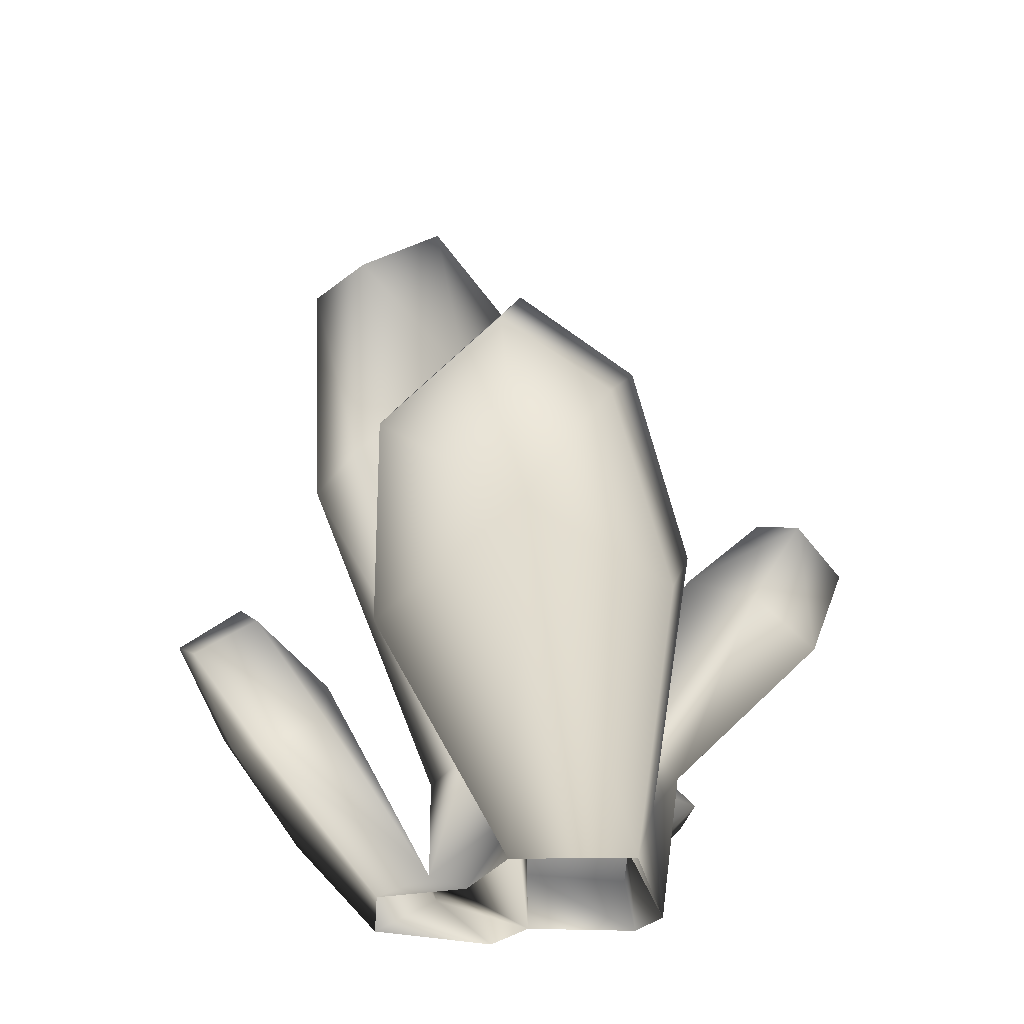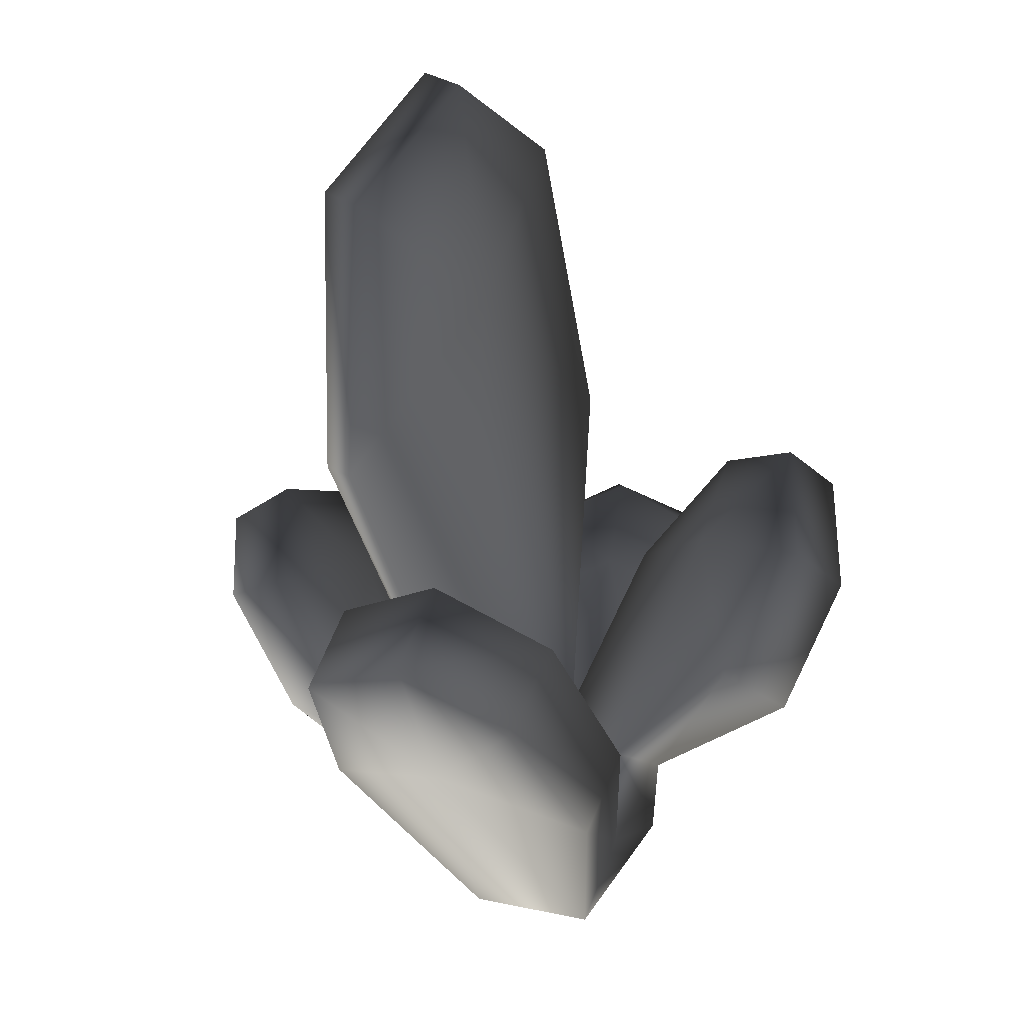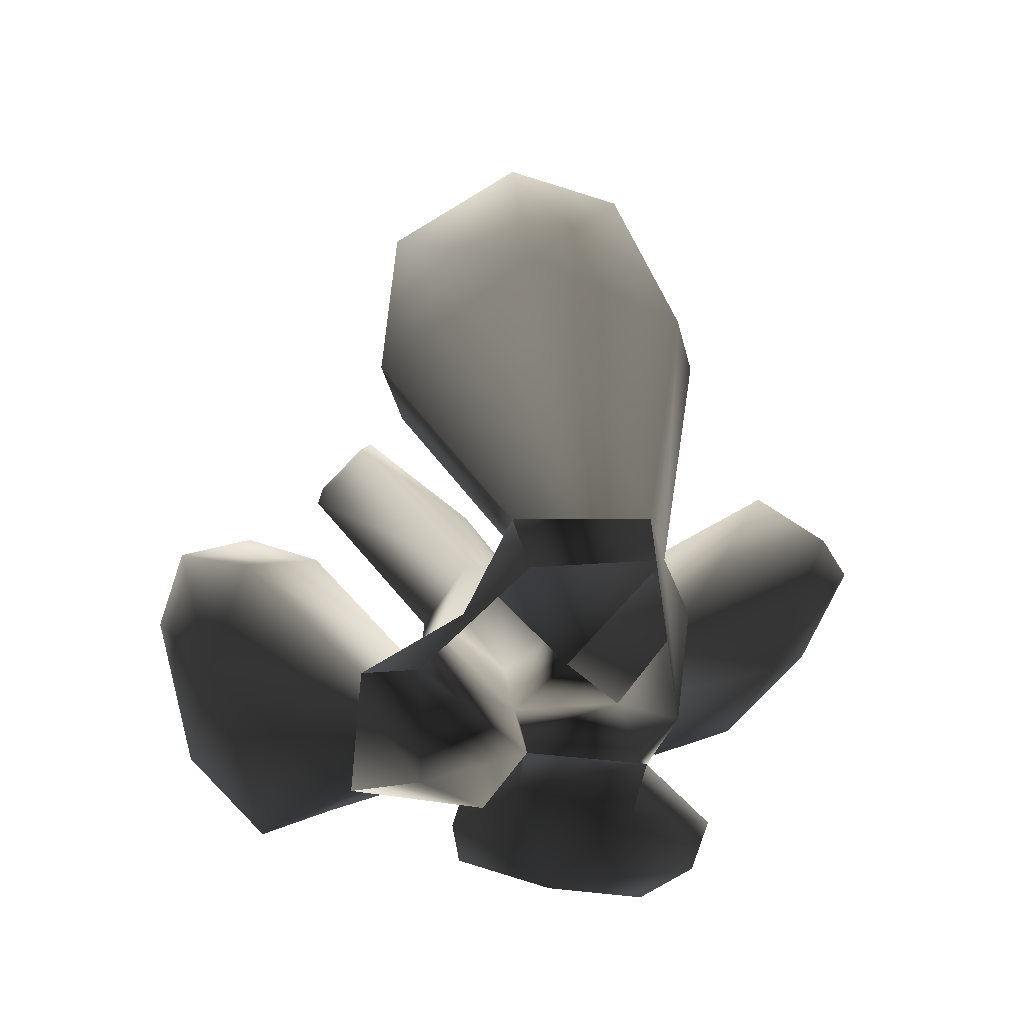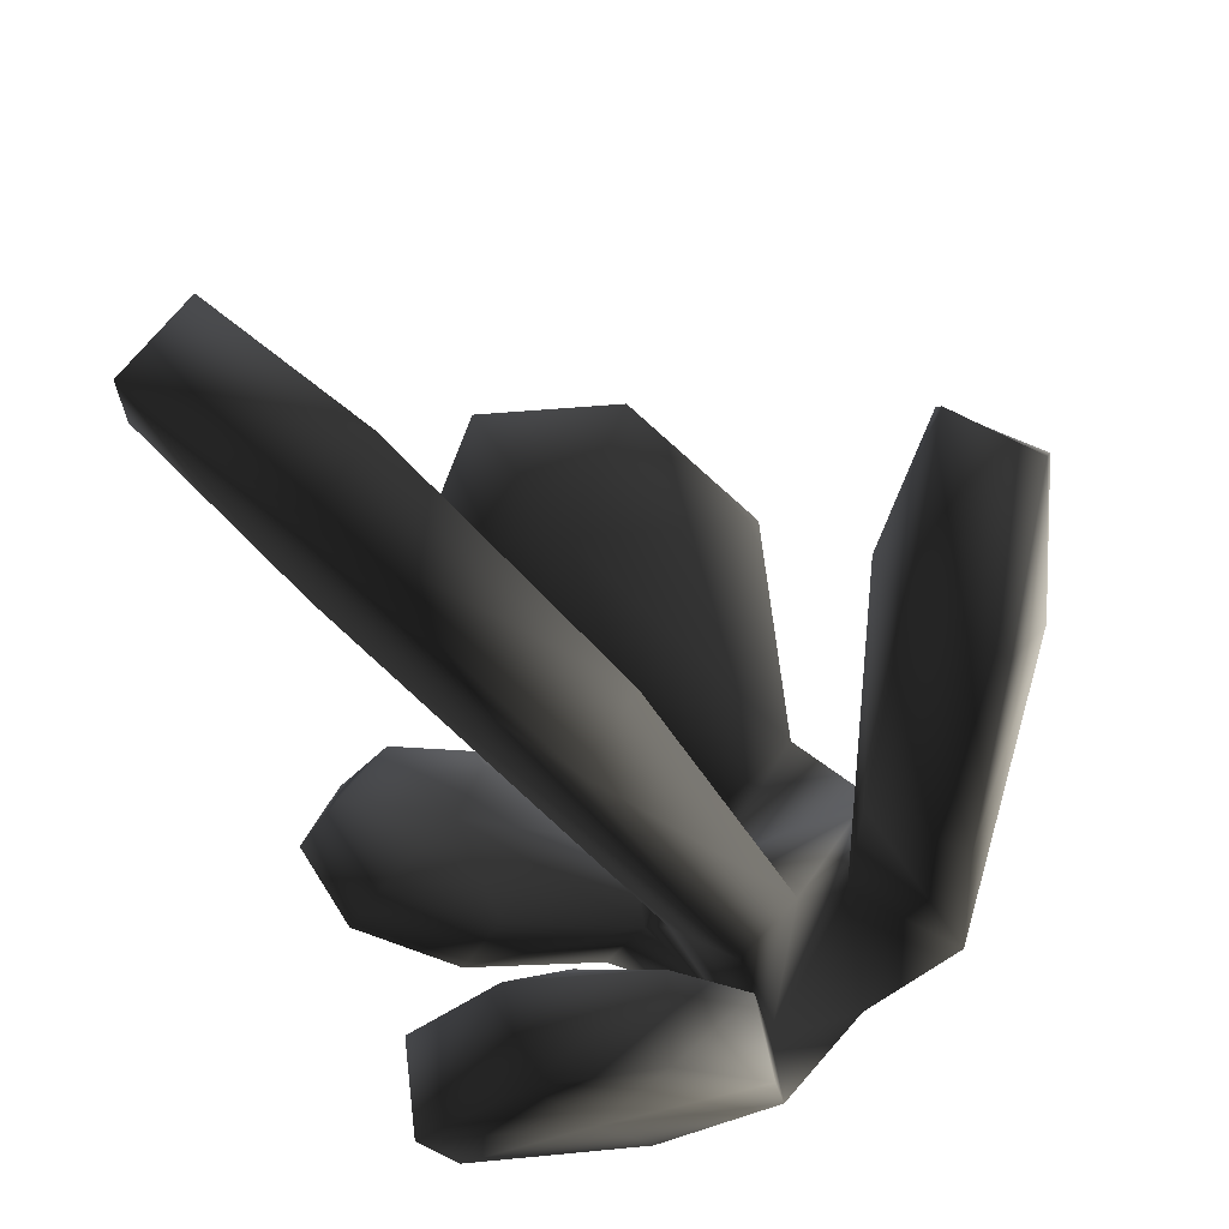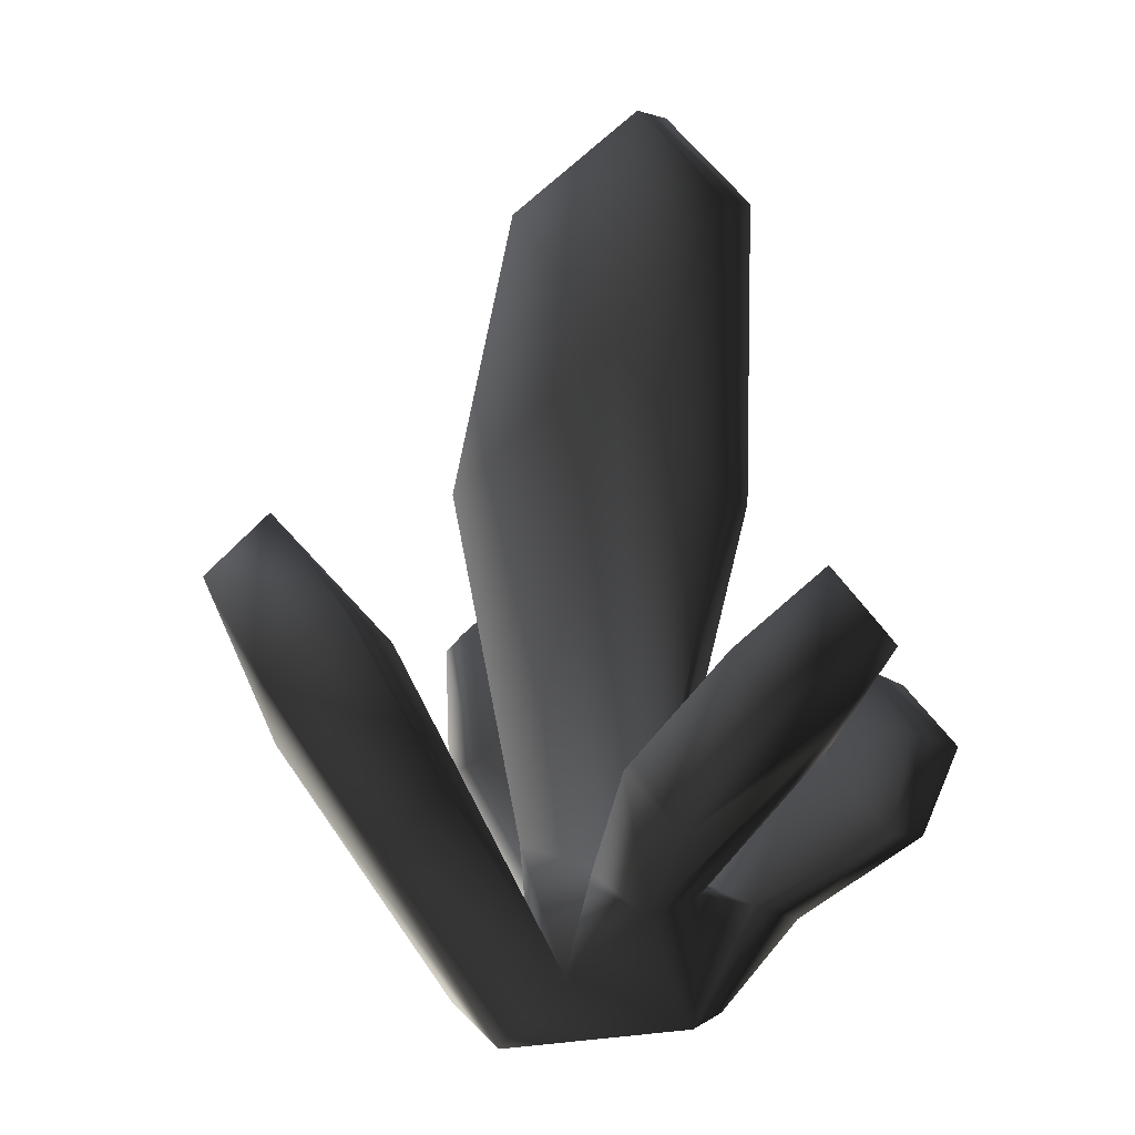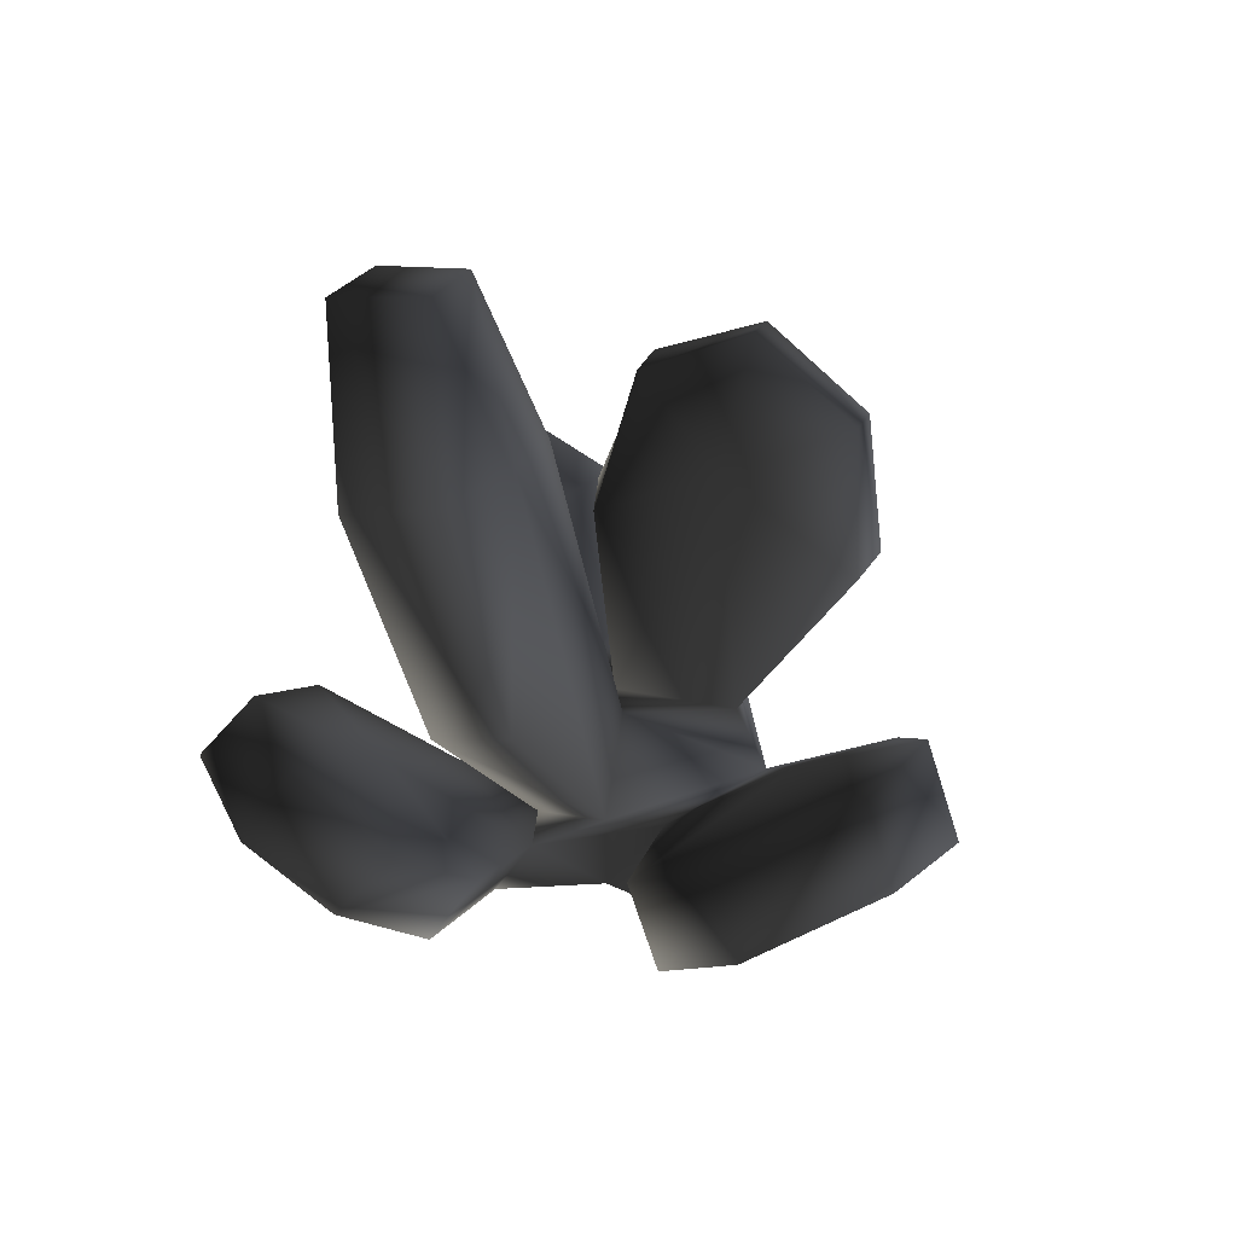
<metadata>
{"format":"obj","ext":"obj","renderer":"f3d","projection":"perspective","resolution":1024,"background":"white","views":[{"elev":-26.9,"azim":-93.8,"up":"+Y"},{"elev":29.2,"azim":-78.1,"up":"+Y"},{"elev":-73.3,"azim":-95.6,"up":"+Y"},{"elev":-53.0,"azim":-155.3,"up":"+Z"},{"elev":12.6,"azim":-28.5,"up":"+Y"},{"elev":59.1,"azim":-134.8,"up":"+Y"}]}
</metadata>
<code>
o 1580
v 21 54 -61
v 42 44 -53
v 21 34 -50
v 5 46 -57
v 3 52 -46
v 21 62 -50
v 40 52 -42
v 46 24 -38
v 27 2 -23
v 7 2 -23
v -1 26 -44
v -1 32 -33
v 19 46 -33
v 44 32 -27
v 27 8 -12
v 27 0 -2
v 17 0 4
v 7 6 -14
v 17 18 2
v 21 18 4
v 29 14 4
v 17 0 23
v 32 14 23
v 23 18 23
v 9 0 27
v 15 20 19
v -1 22 29
v -13 12 23
v -23 0 19
v -46 38 23
v -52 50 -2
v -21 0 -2
v -34 36 -25
v -23 46 -21
v -9 14 2
v -5 0 -8
v 62 48 10
v 60 42 29
v 56 34 12
v 56 42 -4
v 48 46 -2
v 54 52 12
v 50 46 29
v 48 30 36
v 44 30 -6
v 36 34 -4
v 40 42 12
v 40 32 38
v 9 20 10
v 11 26 10
v 34 46 29
v 19 54 49
v -9 44 53
v -13 52 42
v -7 28 21
v -5 24 -8
v -34 66 4
v -36 48 27
v -60 66 12
v -62 78 -6
v -50 64 -25
v -40 74 -21
v 21 148 -14
v 5 130 -29
v 13 110 -8
v 29 134 0
v 40 132 -8
v 32 146 -23
v 15 128 -38
v -7 82 -29
v 25 86 10
v 34 82 2
v 27 106 -21
v 3 78 -36
v 5 22 -14
v 23 74 57
v 3 64 61
v 36 66 44
v 32 72 36
v 19 82 49
v -1 72 53
v 27 52 21
v 11 66 34
v -52 88 -2
v -48 76 17
f 1 2 3
f 1 3 4
f 1 4 5
f 1 5 6
f 1 6 2
f 2 6 7
f 2 7 8
f 2 8 3
f 3 8 9
f 3 9 10
f 3 10 11
f 3 11 4
f 4 11 12
f 4 12 5
f 5 12 13
f 5 13 6
f 6 13 7
f 7 13 14
f 7 14 8
f 8 14 9
f 9 14 15
f 9 15 16
f 16 15 17
f 17 15 18
f 17 18 19
f 17 19 20
f 17 20 21
f 17 21 22
f 22 21 23
f 22 23 24
f 22 24 25
f 25 24 26
f 25 26 27
f 25 27 28
f 25 28 29
f 29 28 30
f 29 30 31
f 29 31 32
f 32 31 33
f 32 33 34
f 32 34 35
f 32 35 36
f 36 35 18
f 36 18 10
f 10 18 11
f 11 18 12
f 12 18 13
f 13 18 15
f 13 15 14
f 37 38 39
f 37 39 40
f 37 40 41
f 37 41 42
f 37 42 38
f 38 42 43
f 38 43 44
f 38 44 39
f 39 44 23
f 39 23 21
f 39 21 45
f 39 45 40
f 40 45 46
f 40 46 41
f 41 46 47
f 41 47 42
f 42 47 43
f 43 47 48
f 43 48 44
f 44 48 23
f 23 48 24
f 24 48 47
f 24 47 20
f 24 20 26
f 26 20 19
f 26 19 49
f 26 49 50
f 26 50 51
f 26 51 52
f 26 52 27
f 27 52 53
f 27 53 54
f 27 54 55
f 27 55 28
f 28 55 49
f 28 49 56
f 28 56 35
f 28 35 57
f 28 57 58
f 28 58 30
f 30 58 59
f 30 59 31
f 31 59 60
f 31 60 61
f 31 61 33
f 33 61 62
f 33 62 34
f 34 62 57
f 34 57 35
f 47 46 20
f 20 46 45
f 20 45 21
f 63 64 65
f 63 65 66
f 63 66 67
f 63 67 68
f 63 68 64
f 64 68 69
f 64 69 70
f 64 70 65
f 65 70 56
f 65 56 49
f 65 49 71
f 65 71 66
f 66 71 72
f 66 72 67
f 67 72 73
f 67 73 68
f 68 73 69
f 69 73 74
f 69 74 70
f 70 74 56
f 56 74 75
f 56 75 18
f 56 18 35
f 73 75 74
f 75 73 19
f 75 19 18
f 73 72 19
f 19 72 71
f 19 71 49
f 76 77 52
f 76 52 78
f 76 78 79
f 76 79 80
f 76 80 77
f 77 80 81
f 77 81 53
f 77 53 52
f 51 78 52
f 78 51 82
f 78 82 79
f 79 82 83
f 79 83 80
f 80 83 81
f 81 83 54
f 81 54 53
f 83 55 54
f 55 83 50
f 55 50 49
f 83 82 50
f 50 82 51
f 57 62 84
f 57 84 85
f 57 85 58
f 58 85 59
f 59 85 60
f 60 85 84
f 60 84 61
f 61 84 62

</code>
